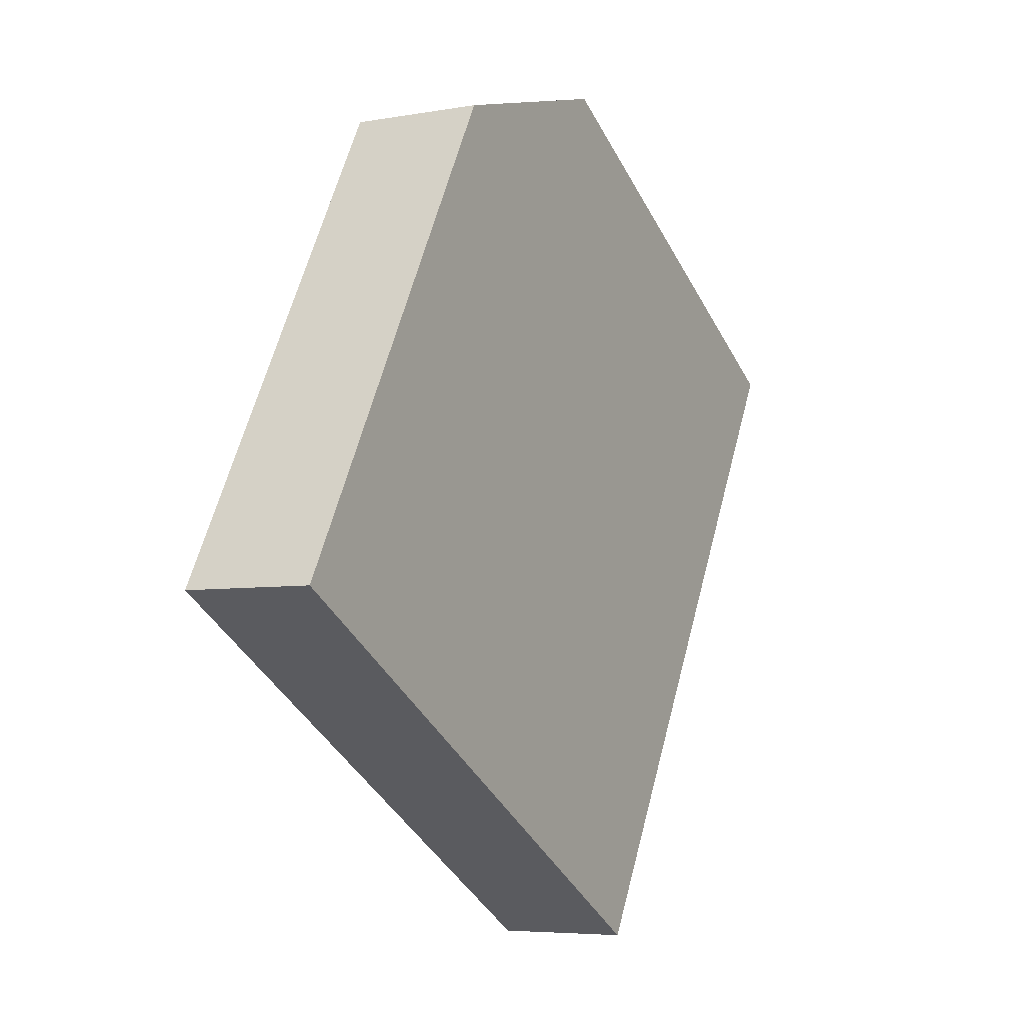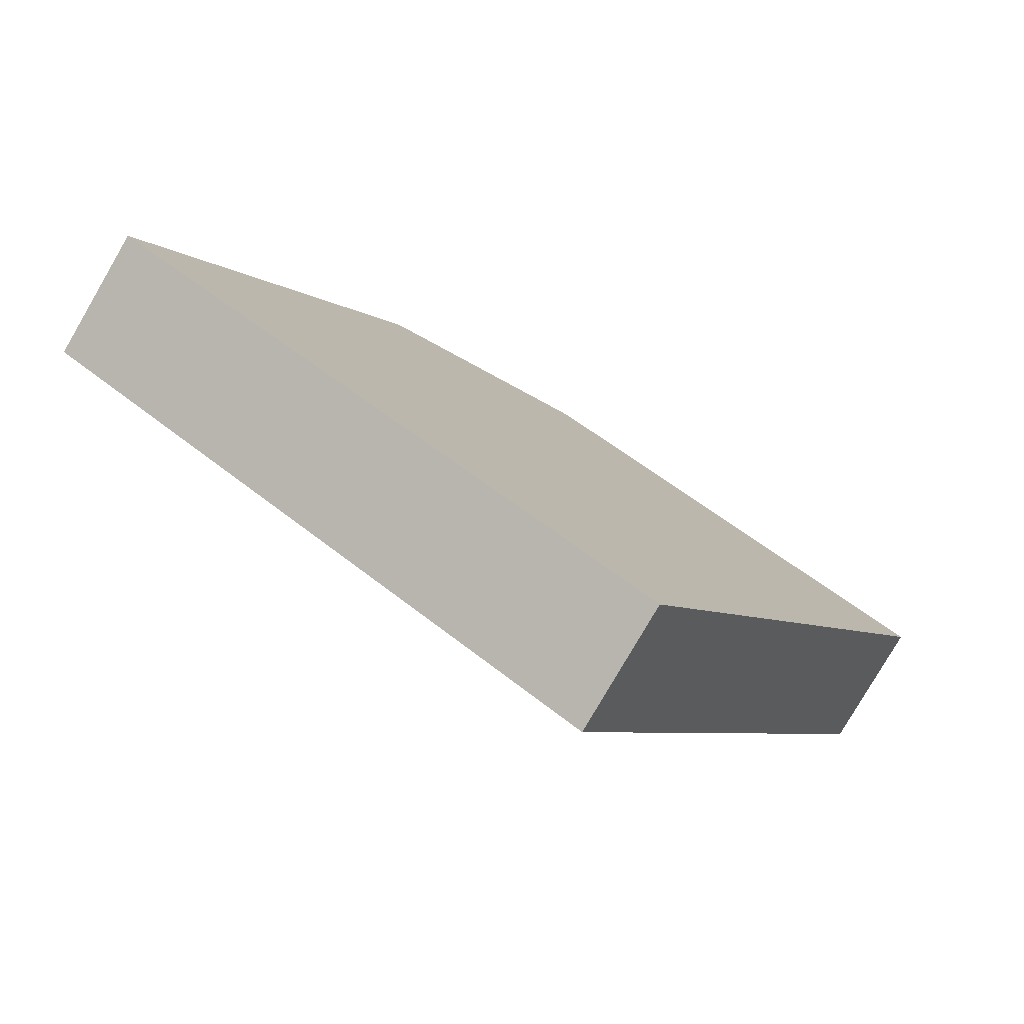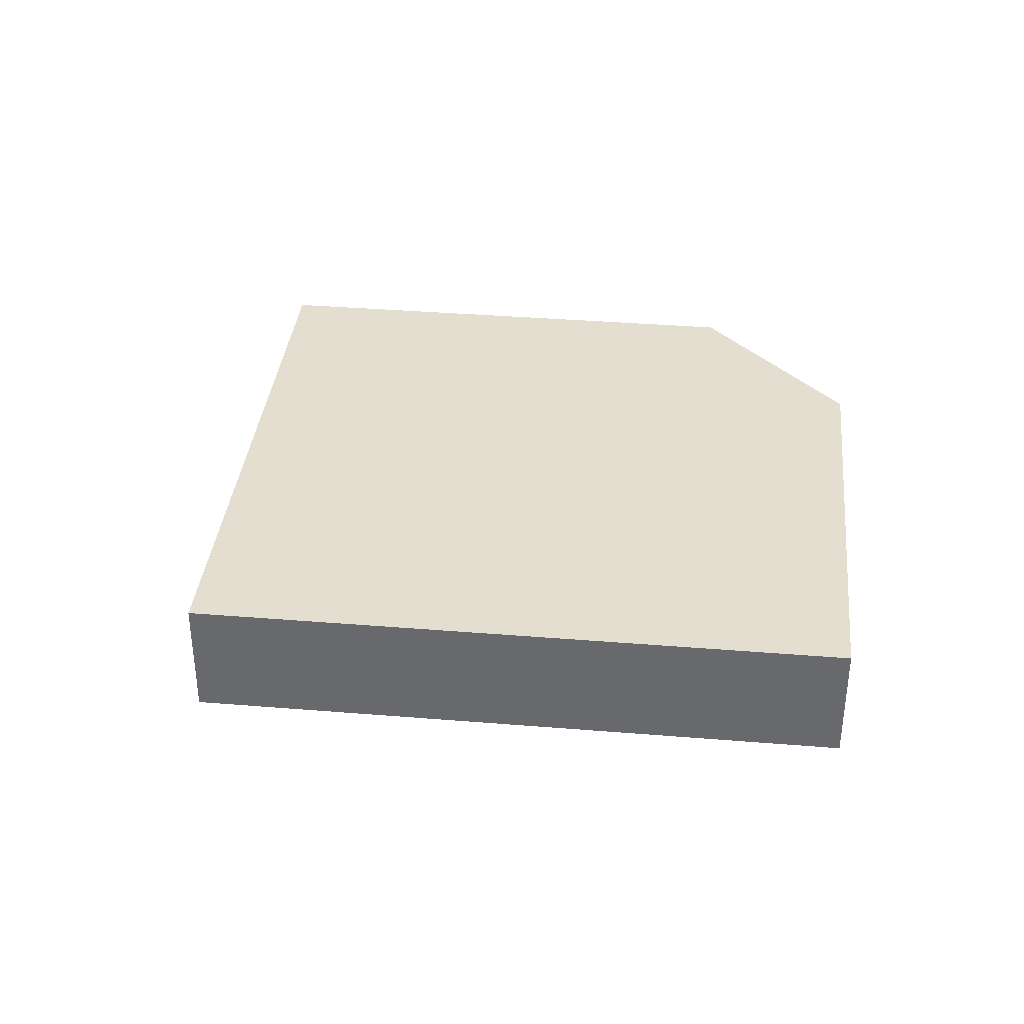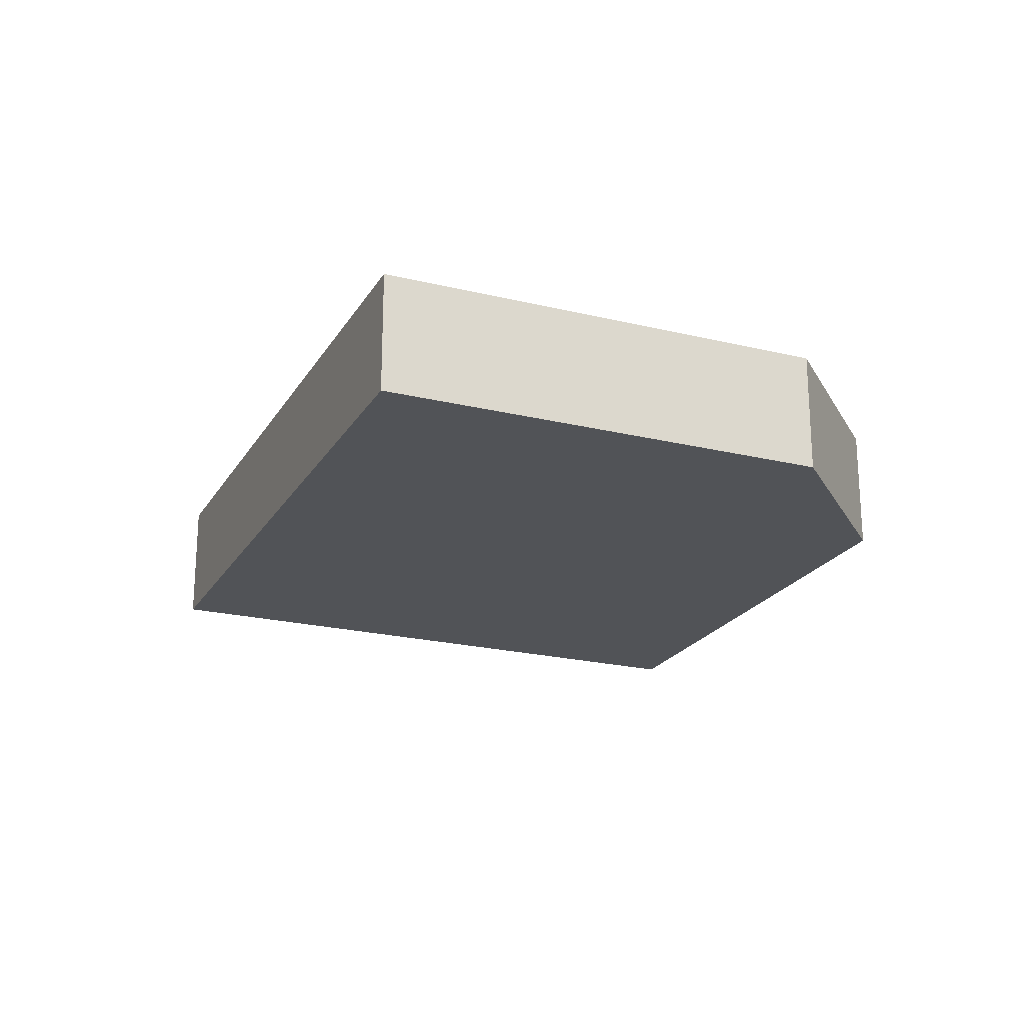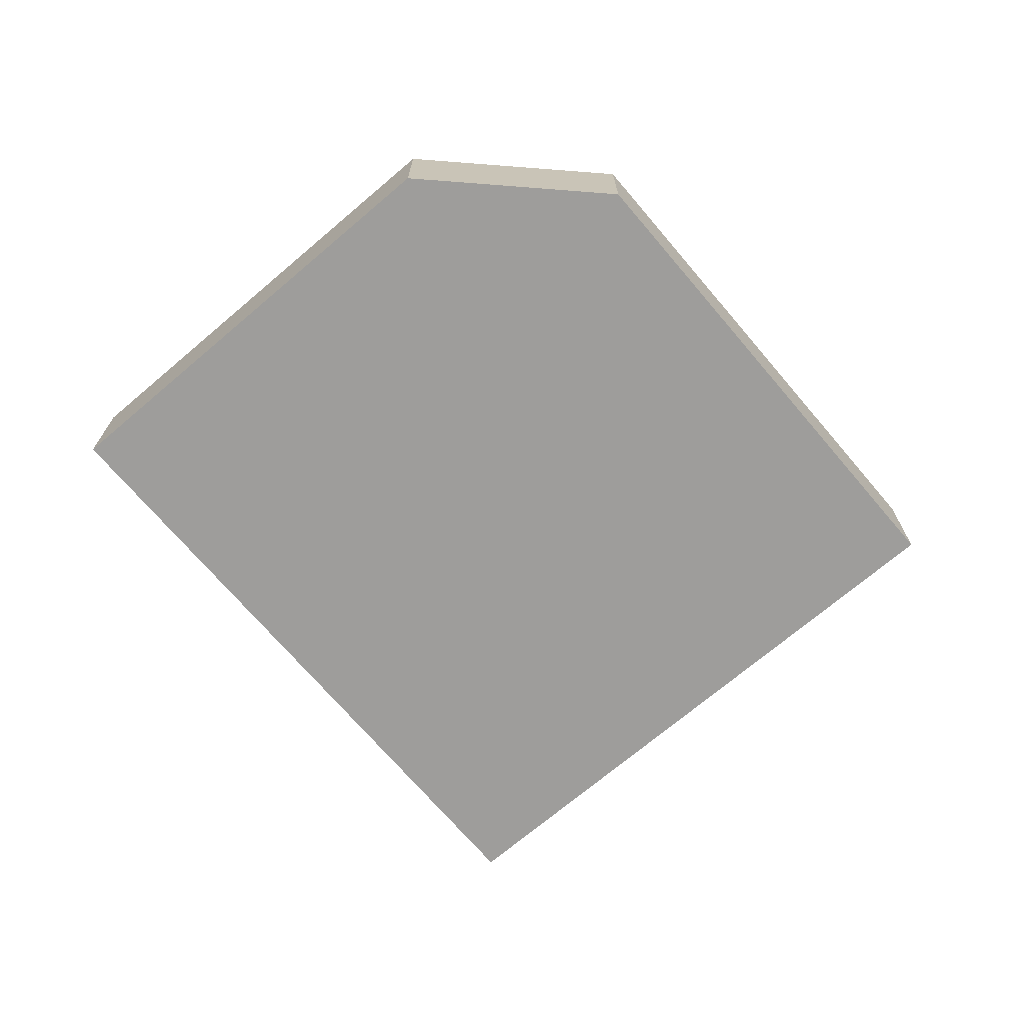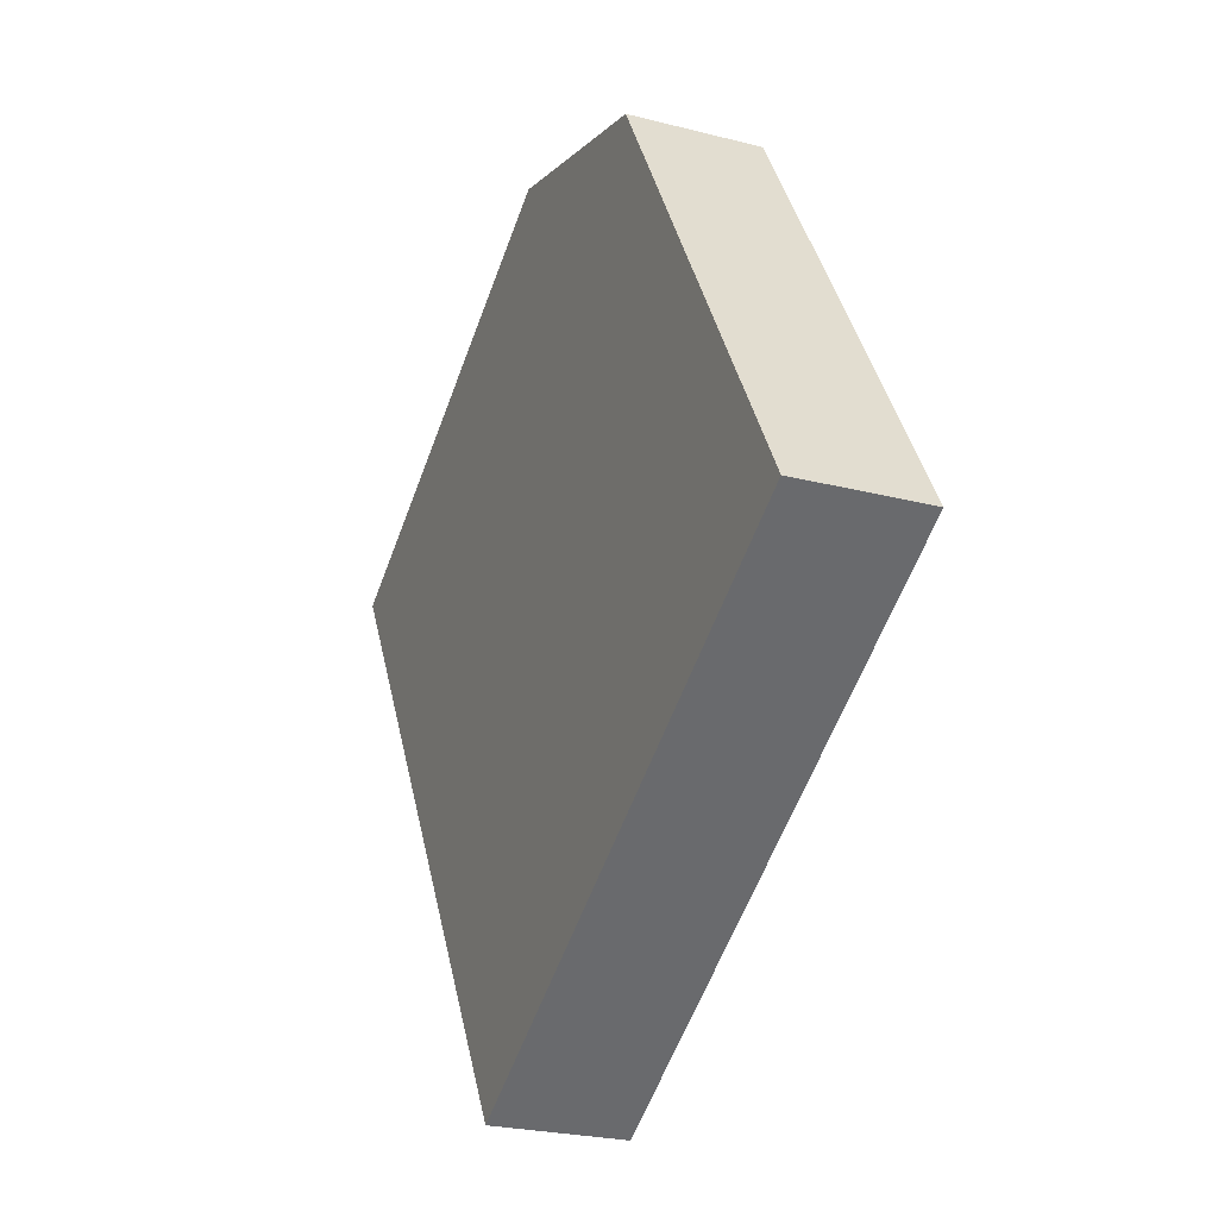
<metadata>
{"format":"obj","ext":"obj","renderer":"f3d","projection":"perspective","resolution":1024,"background":"white","views":[{"elev":-5.6,"azim":119.2,"up":"+Z"},{"elev":-79.3,"azim":149.8,"up":"+Z"},{"elev":36.5,"azim":-113.8,"up":"+Y"},{"elev":-21.8,"azim":-53.0,"up":"+Y"},{"elev":-70.6,"azim":10.5,"up":"+Y"},{"elev":-24.7,"azim":67.1,"up":"+Z"}]}
</metadata>
<code>
v  0 1.267 7.758e-17
v  9.069 1.267 -2.863
v  3.487 1.267 -6.07
v  6.393 1.267 1.796
v  4.16 1.267 2.39
v  9.069 1.753e-16 -2.863
v  3.487 3.717e-16 -6.07
v  0 0 0
v  4.16 -1.463e-16 2.39
v  6.393 -1.1e-16 1.796
g defaultobject
f 1 2 3
f 2 1 4
f 4 1 5
f 6 3 2
f 3 6 7
f 7 1 3
f 1 7 8
f 8 5 1
f 5 8 9
f 9 4 5
f 4 9 10
f 10 2 4
f 2 10 6
f 10 7 6
f 7 10 8
f 8 10 9

</code>
